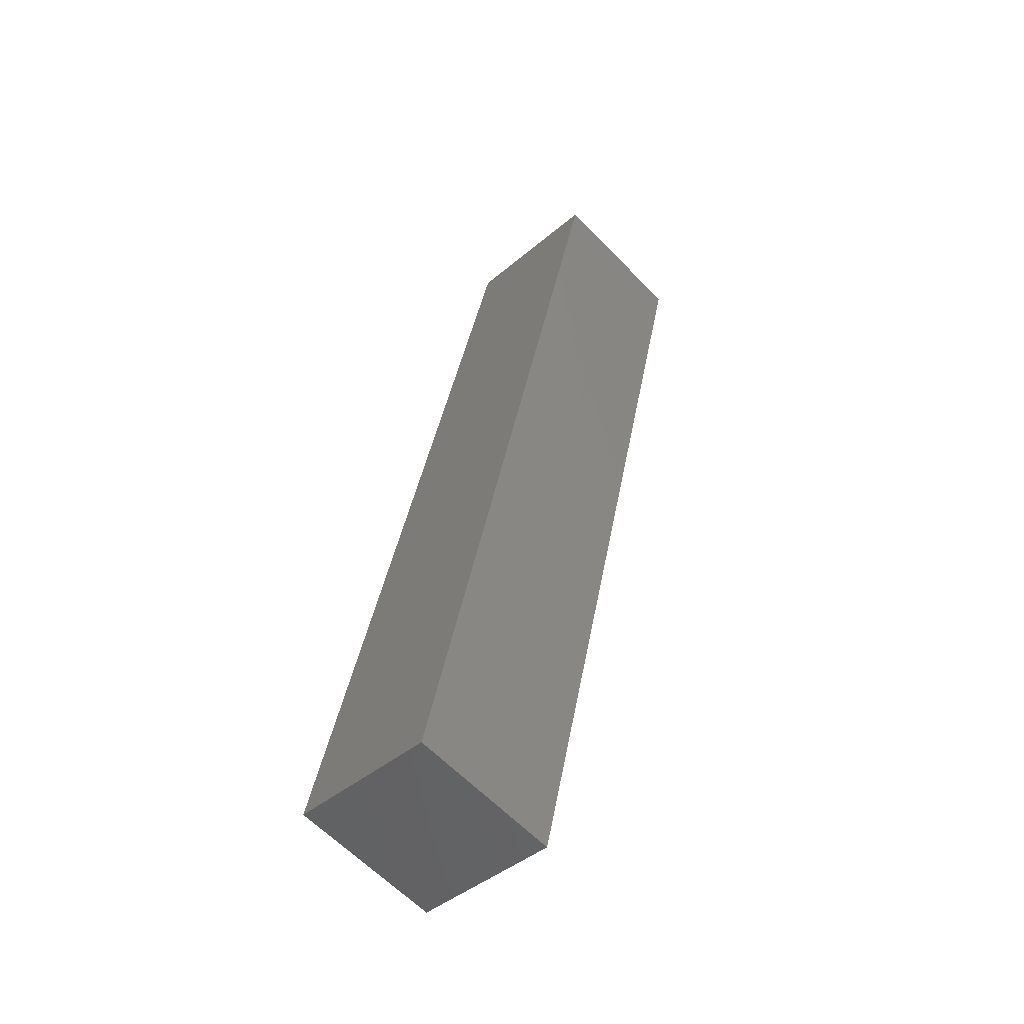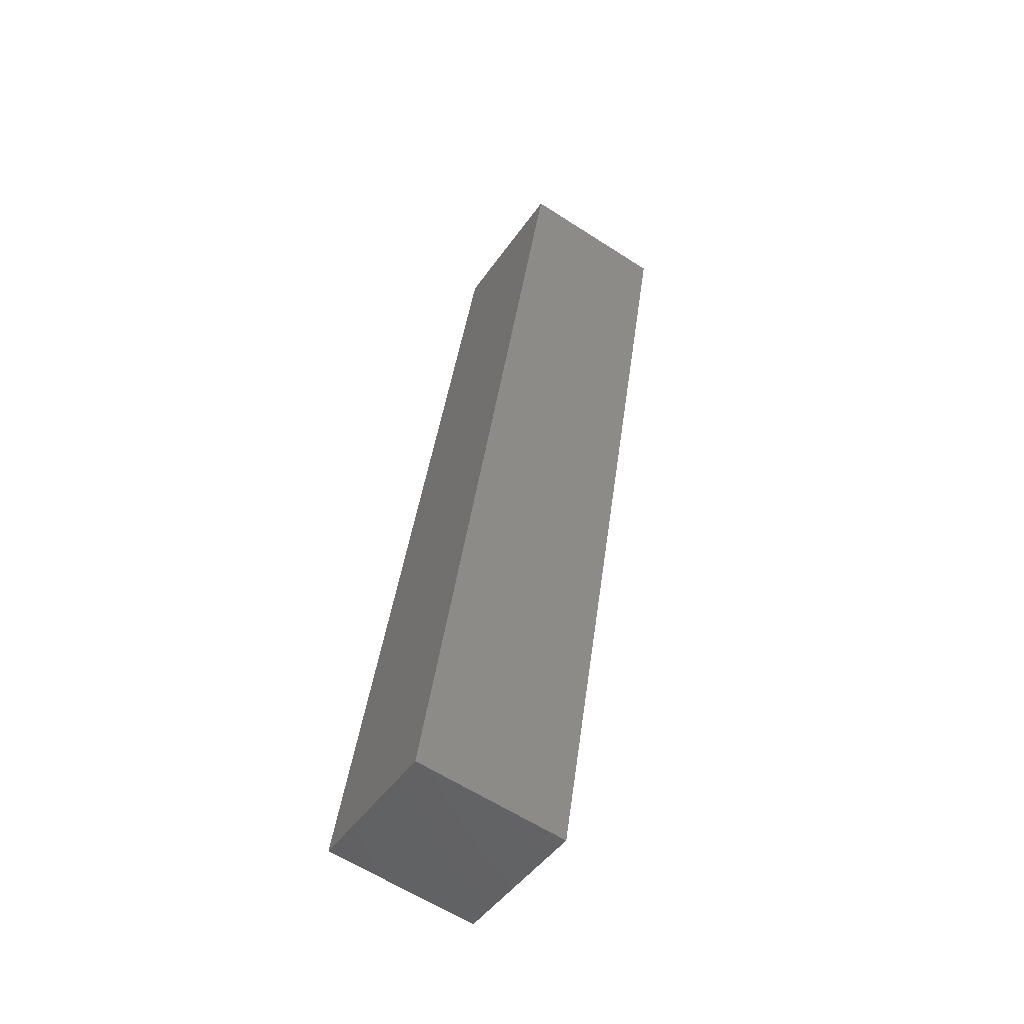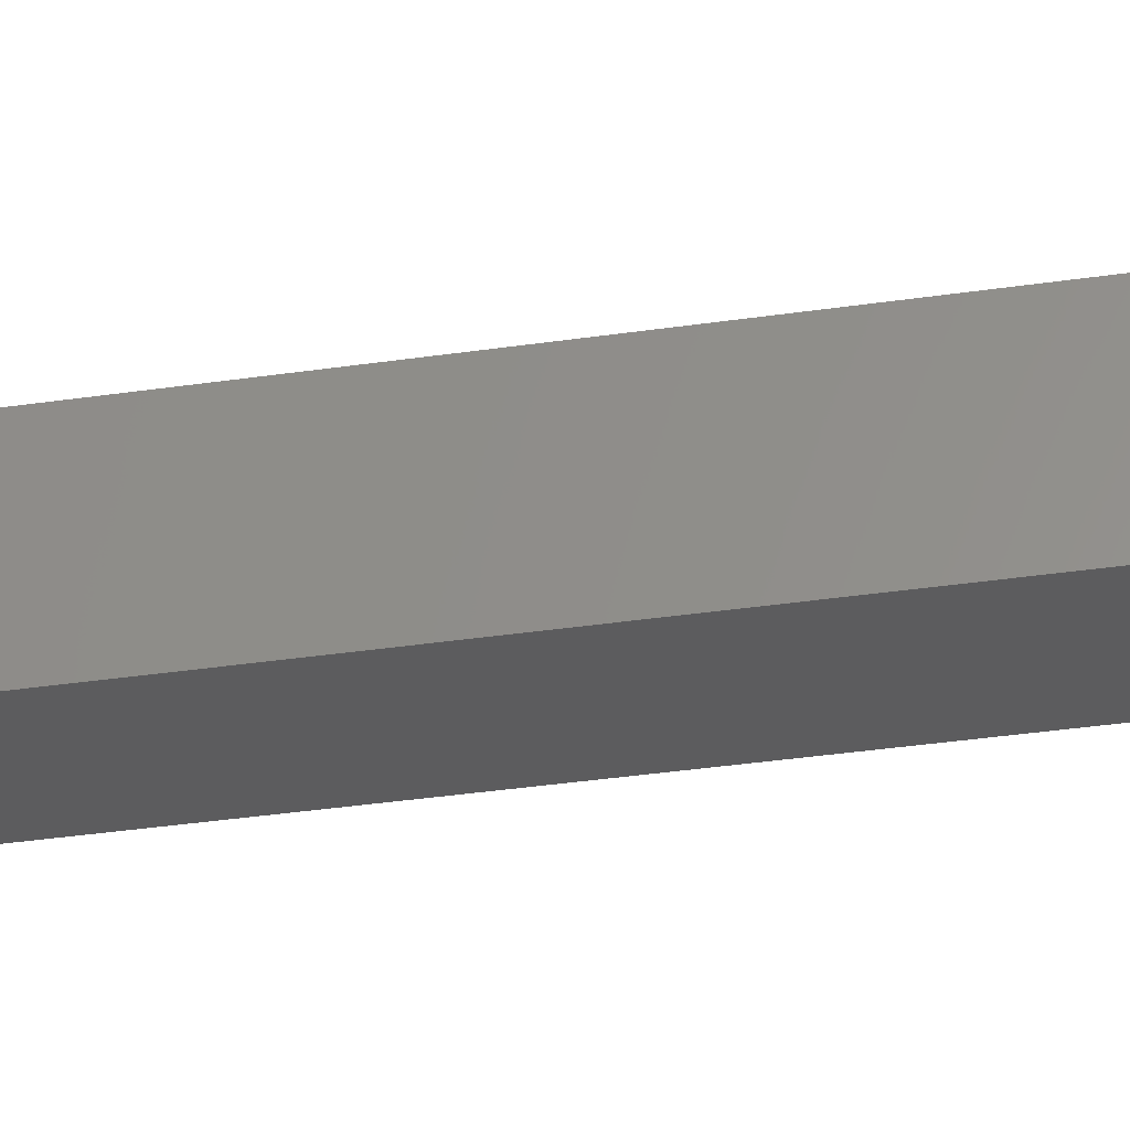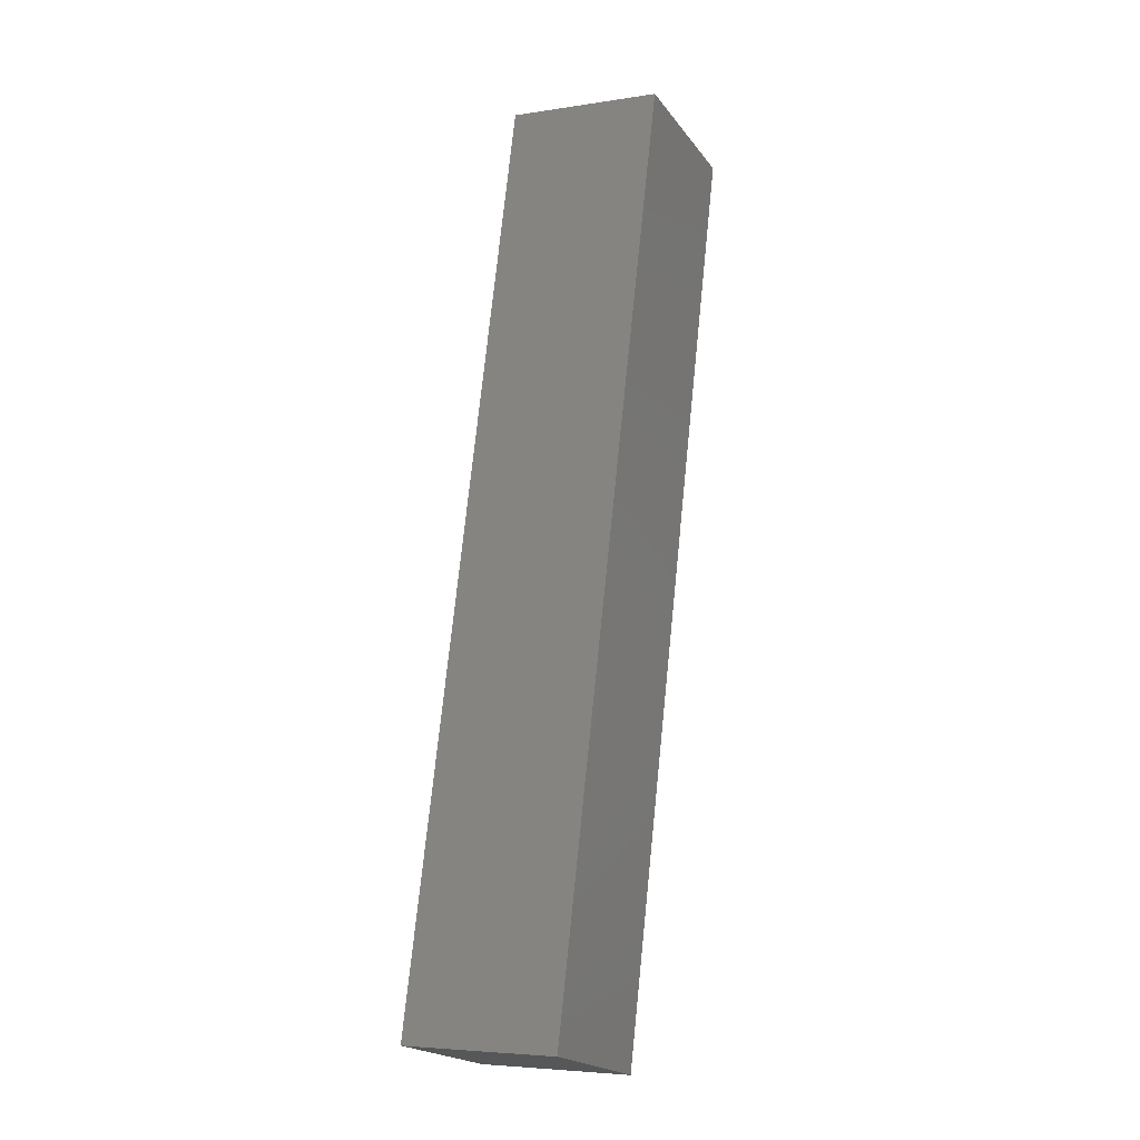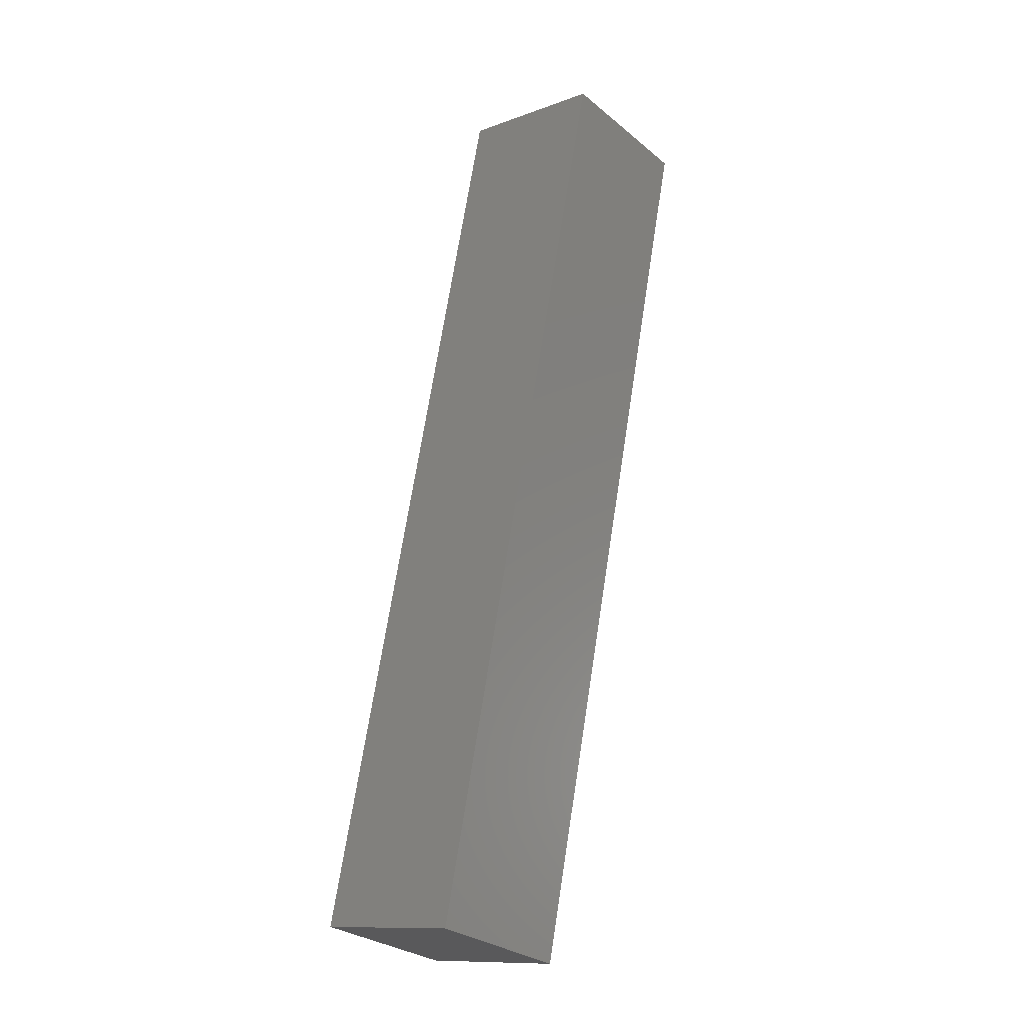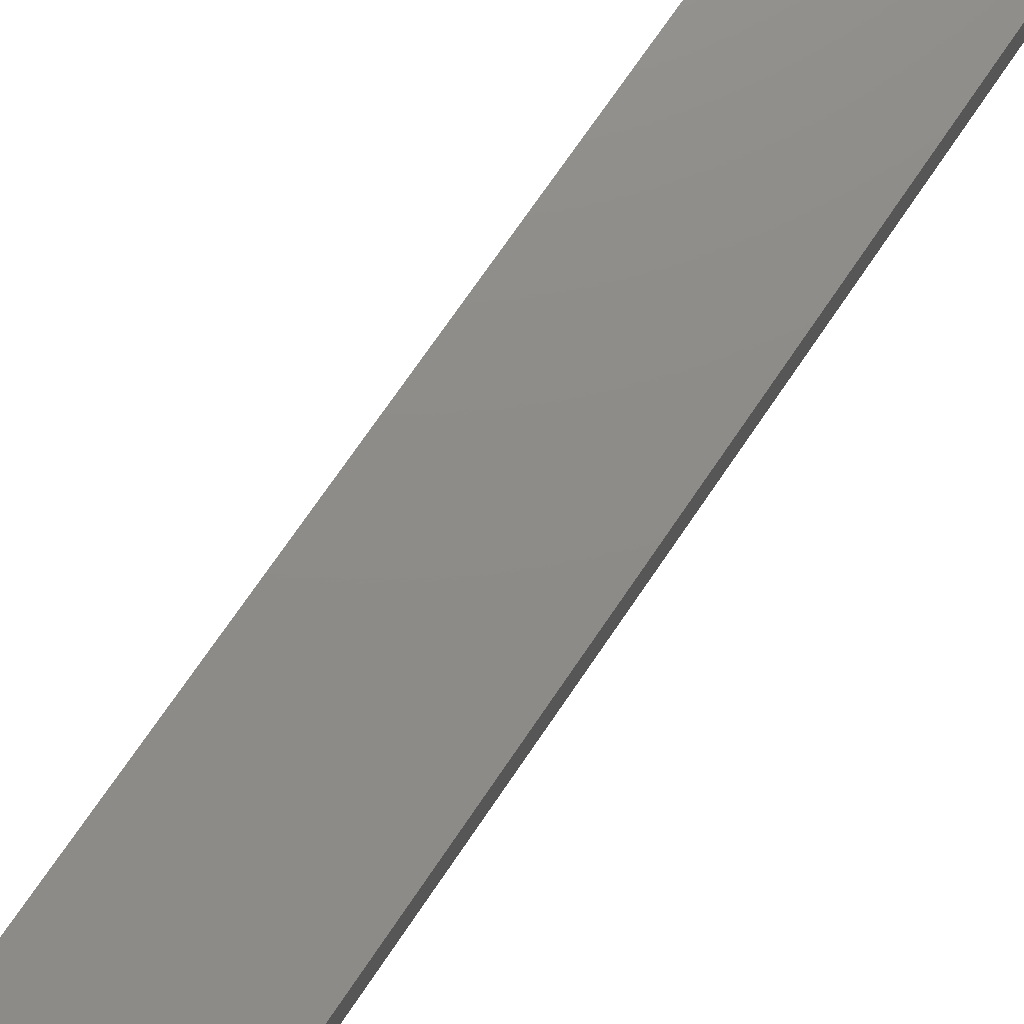
<metadata>
{"format":"stl","ext":"stl","renderer":"f3d","projection":"perspective","resolution":1024,"background":"white","views":[{"elev":-61.5,"azim":50.4,"up":"+Z"},{"elev":-61.3,"azim":63.3,"up":"+Z"},{"elev":-35.9,"azim":-67.9,"up":"+Y"},{"elev":-5.2,"azim":-57.2,"up":"+Z"},{"elev":-11.8,"azim":-42.1,"up":"+Z"},{"elev":70.6,"azim":-132.6,"up":"+Y"}]}
</metadata>
<code>
# stl→obj: 8 verts, 12 faces
v 9250 1245 5108
v 9284 1249 5254
v 9247 1270 5108
v 9281 1274 5254
v 9271 1273 5102
v 9274 1248 5102
v 9305 1277 5248
v 9308 1252 5248
f 1 2 3
f 3 2 4
f 3 5 1
f 1 5 6
f 3 4 5
f 5 4 7
f 4 2 7
f 7 2 8
f 8 2 6
f 6 2 1
f 7 8 5
f 5 8 6

</code>
